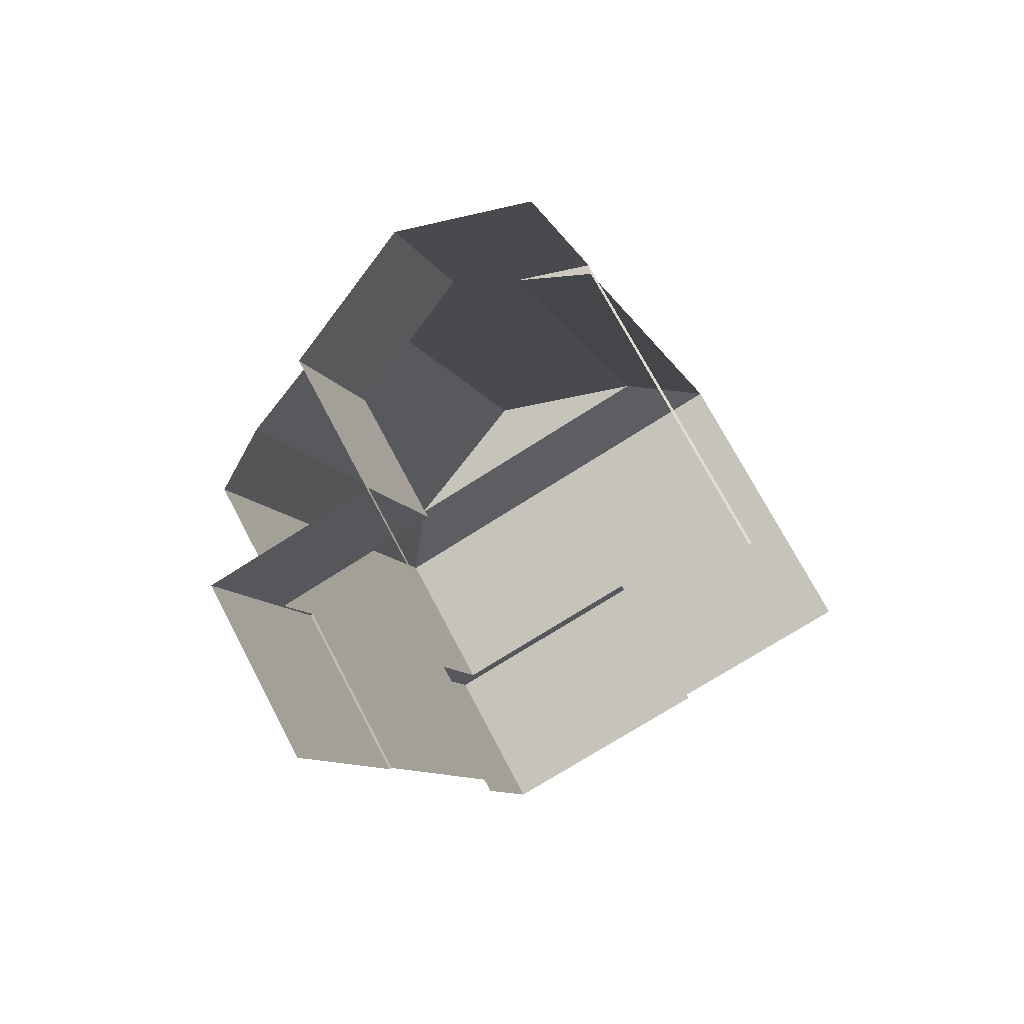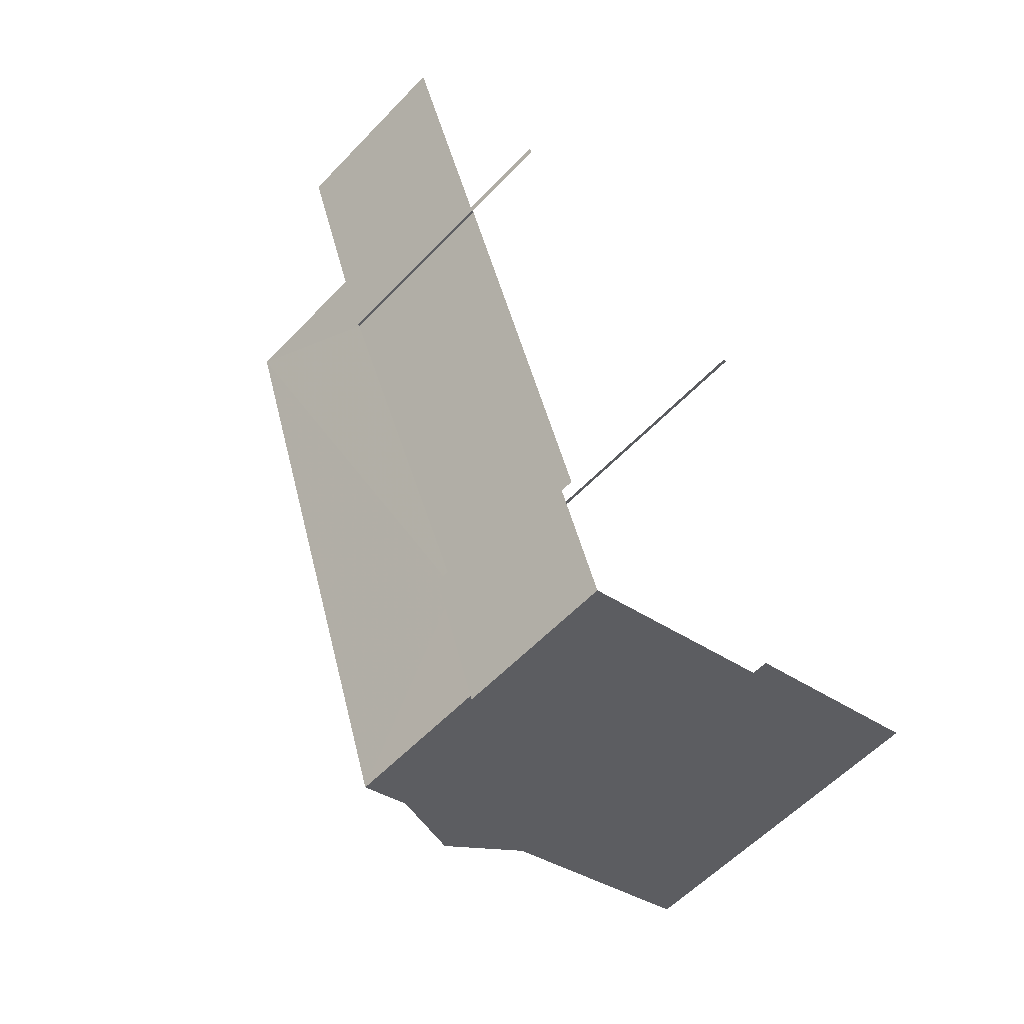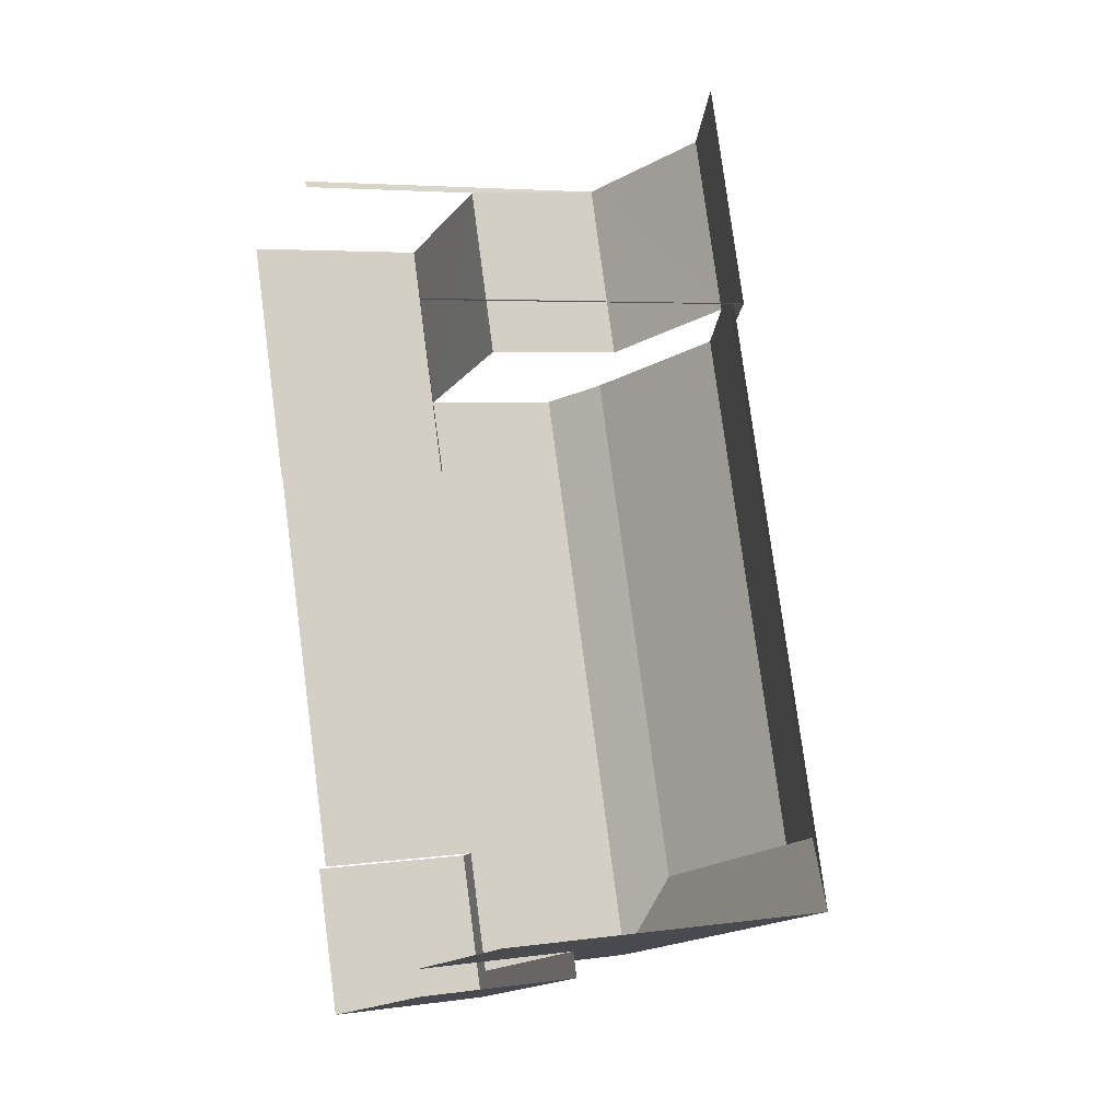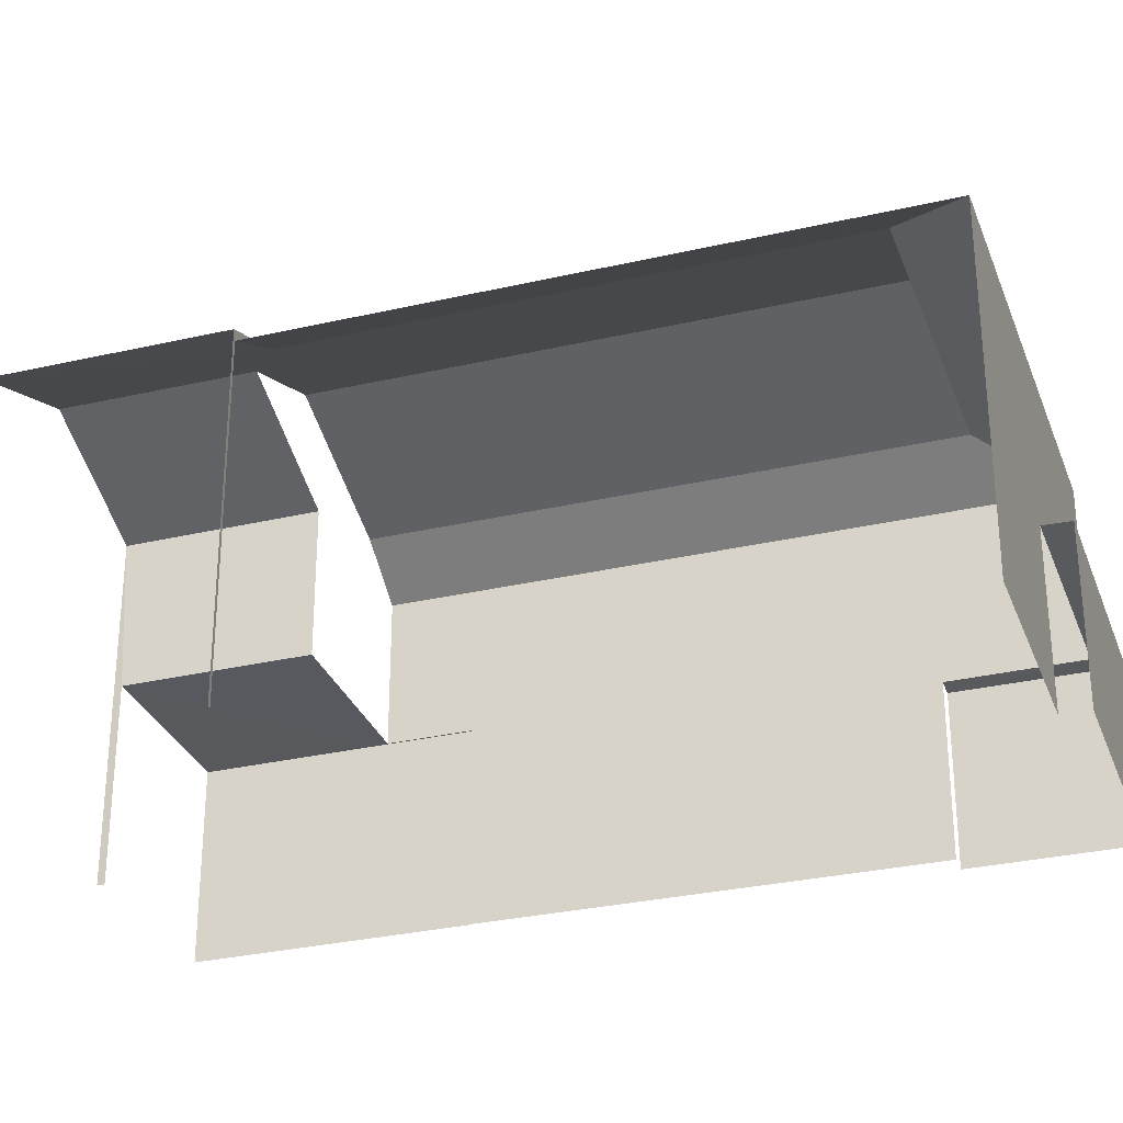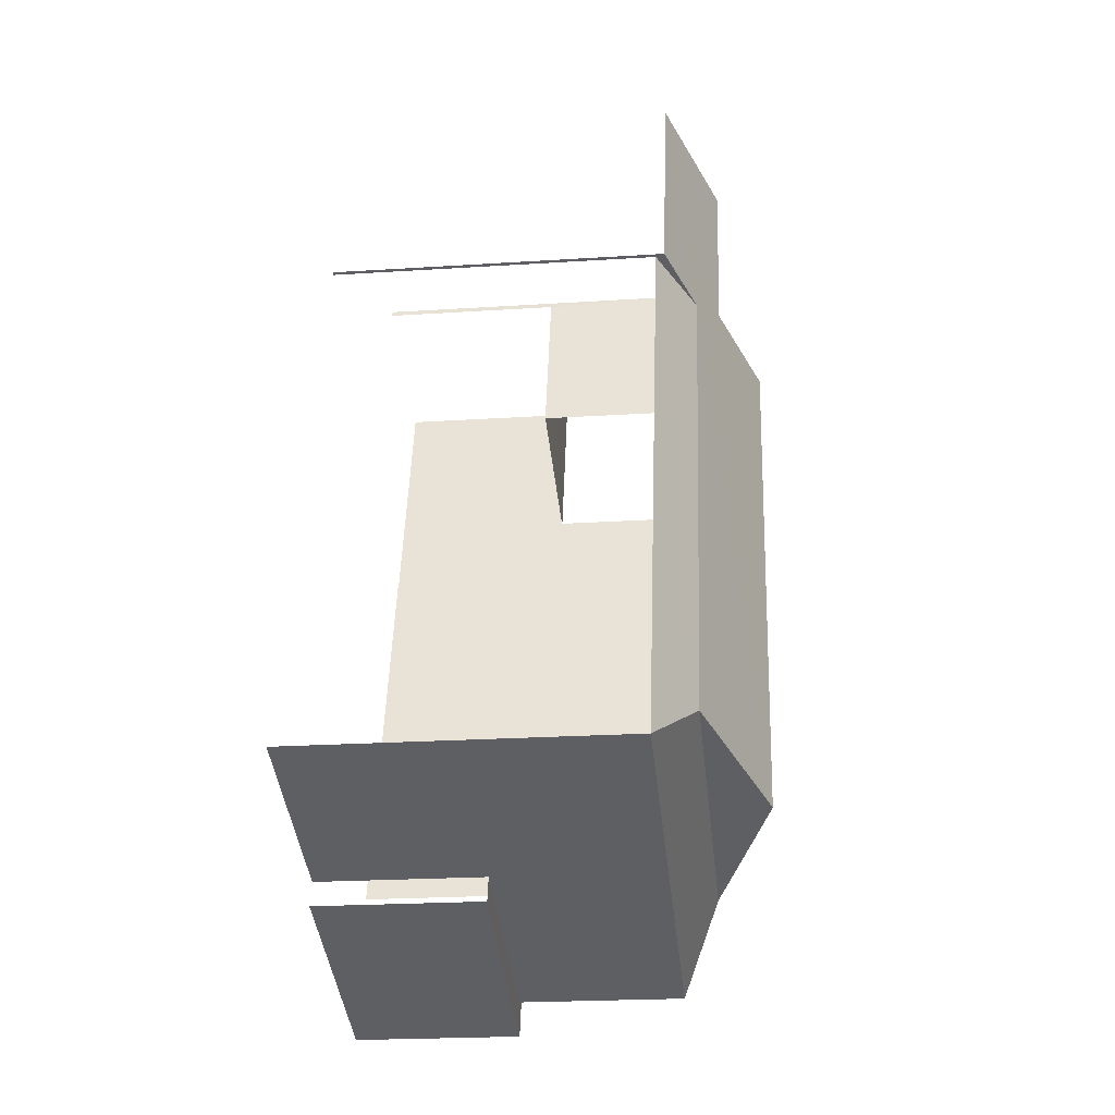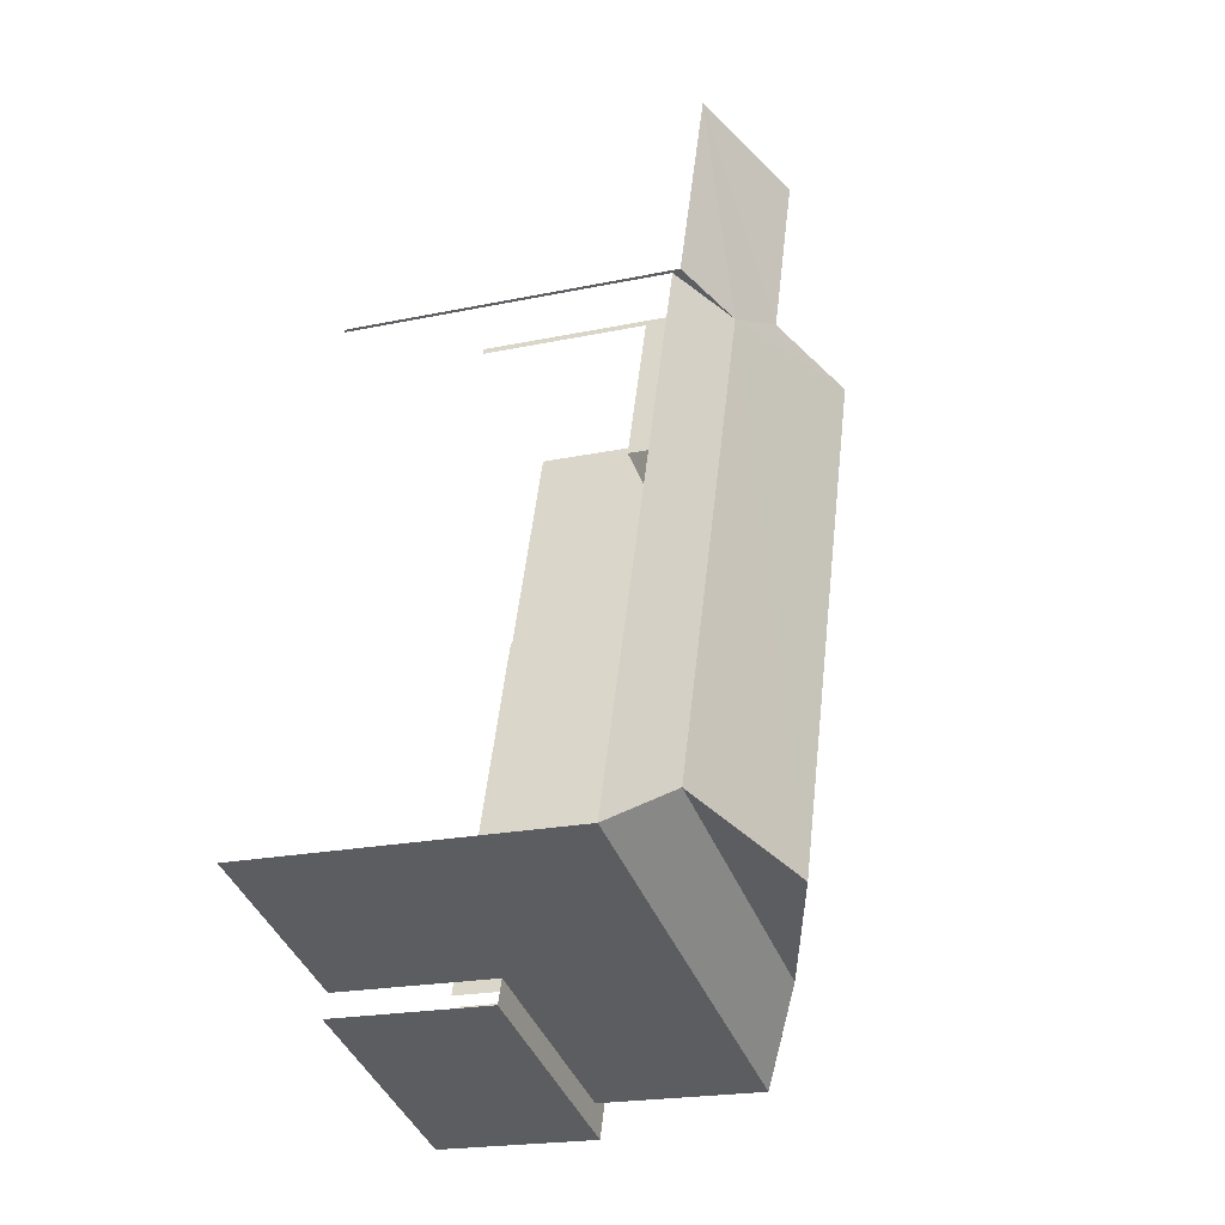
<metadata>
{"format":"obj","ext":"obj","renderer":"f3d","projection":"perspective","resolution":1024,"background":"white","views":[{"elev":72.1,"azim":152.3,"up":"+Y"},{"elev":-57.4,"azim":137.2,"up":"+Y"},{"elev":4.6,"azim":-115.1,"up":"+Y"},{"elev":-30.3,"azim":-89.5,"up":"+Z"},{"elev":-22.6,"azim":-83.6,"up":"+Y"},{"elev":-20.6,"azim":-69.0,"up":"+Y"}]}
</metadata>
<code>
v -2.247e+05 -1.277e+05 14
v -2.247e+05 -1.277e+05 14
v -2.248e+05 -1.277e+05 14
v -2.248e+05 -1.277e+05 14
v -2.248e+05 -1.277e+05 14
v -2.248e+05 -1.277e+05 14
v -2.248e+05 -1.277e+05 14
v -2.247e+05 -1.277e+05 14
v -2.248e+05 -1.277e+05 14
v -2.248e+05 -1.277e+05 14
v -2.248e+05 -1.277e+05 14
v -2.248e+05 -1.277e+05 14
v -2.248e+05 -1.277e+05 14
v -2.248e+05 -1.277e+05 14
v -2.248e+05 -1.277e+05 22.18
v -2.248e+05 -1.277e+05 21.04
v -2.247e+05 -1.277e+05 21.04
v -2.248e+05 -1.277e+05 22.18
v -2.248e+05 -1.277e+05 21.43
v -2.248e+05 -1.277e+05 20.33
v -2.248e+05 -1.277e+05 21.43
v -2.248e+05 -1.277e+05 20.33
v -2.248e+05 -1.277e+05 20.33
v -2.248e+05 -1.277e+05 20.33
v -2.248e+05 -1.277e+05 21.04
v -2.248e+05 -1.277e+05 21.04
v -2.248e+05 -1.277e+05 17.16
v -2.248e+05 -1.277e+05 17.16
v -2.248e+05 -1.277e+05 17.16
v -2.248e+05 -1.277e+05 17.16
v -2.248e+05 -1.277e+05 17.16
v -2.248e+05 -1.277e+05 17.16
v -2.247e+05 -1.277e+05 20.33
v -2.248e+05 -1.277e+05 20.33
v -2.248e+05 -1.277e+05 20.5
v -2.248e+05 -1.277e+05 20.5
v -2.247e+05 -1.277e+05 17.59
v -2.247e+05 -1.277e+05 17.59
v -2.247e+05 -1.277e+05 17.59
v -2.247e+05 -1.277e+05 17.59
v -2.248e+05 -1.277e+05 17.59
v -2.248e+05 -1.277e+05 17.59
f 1 2 3
f 4 5 3
f 4 6 7
f 2 1 8
f 9 10 11
f 12 13 9
f 14 6 13
f 6 2 10
f 3 2 6
f 4 3 6
f 13 10 9
f 13 6 10
f 5 4 20
f 20 35 21
f 20 4 35
f 35 4 7
f 36 35 7
f 6 14 24
f 23 6 24
f 33 39 17
f 39 42 17
f 17 22 15
f 15 22 19
f 42 22 17
f 3 40 1
f 3 41 40
f 10 27 11
f 10 31 27
f 32 12 30
f 32 13 12
f 15 16 17
f 15 18 16
f 19 20 21
f 19 22 20
f 23 24 25
f 26 23 25
f 27 28 29
f 29 28 30
f 27 31 28
f 30 28 32
f 16 33 17
f 16 34 33
f 25 24 34
f 16 25 34
f 18 15 26
f 25 18 26
f 19 21 35
f 15 19 26
f 26 35 36
f 26 19 35
f 37 38 39
f 38 40 39
f 39 41 42
f 39 40 41
f 37 8 38
f 37 2 8
f 18 25 16
f 38 8 1
f 40 38 1
f 30 12 9
f 29 30 9
f 3 5 41
f 5 20 41
f 41 22 42
f 41 20 22
f 29 9 11
f 27 29 11
f 6 23 7
f 7 23 36
f 23 26 36
f 14 32 24
f 24 32 34
f 14 13 32
f 34 32 28
f 39 33 37
f 2 37 31
f 10 2 31
f 31 33 34
f 31 34 28
f 37 33 31

</code>
